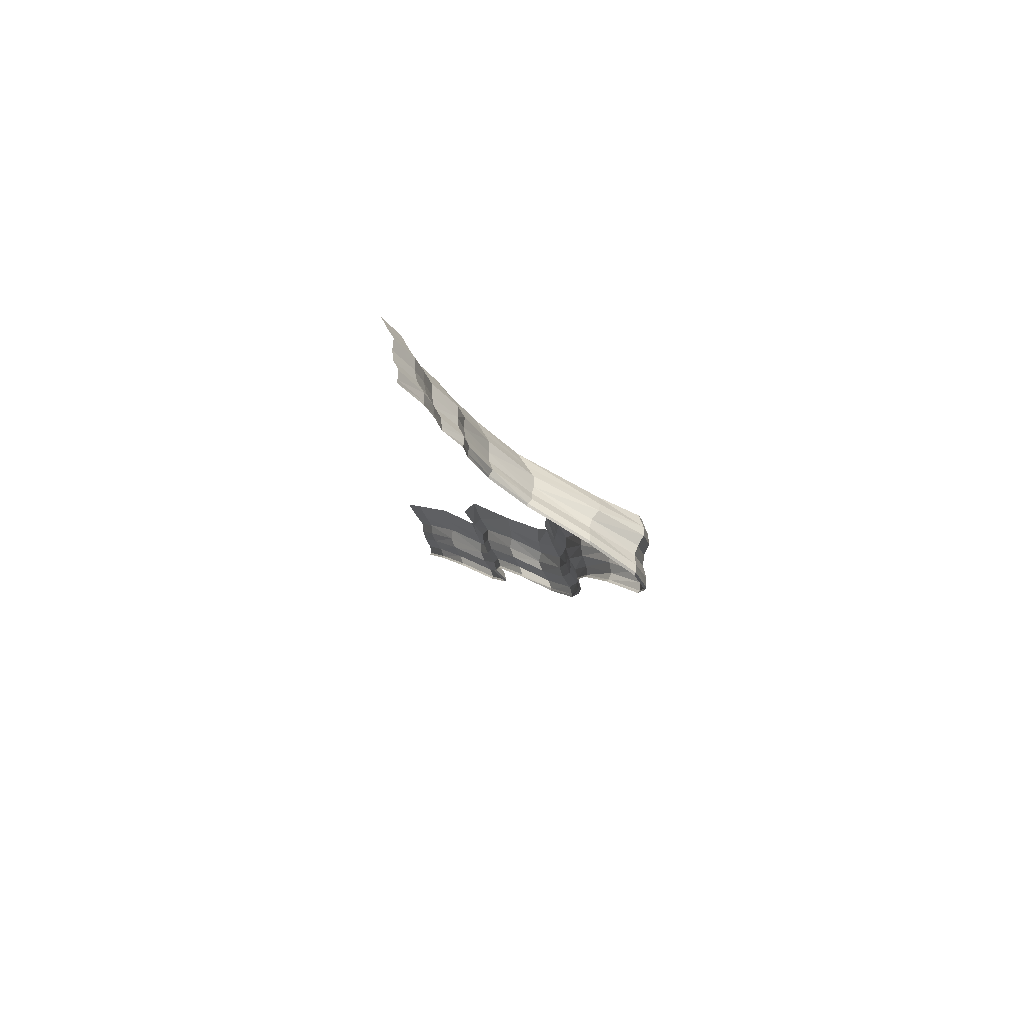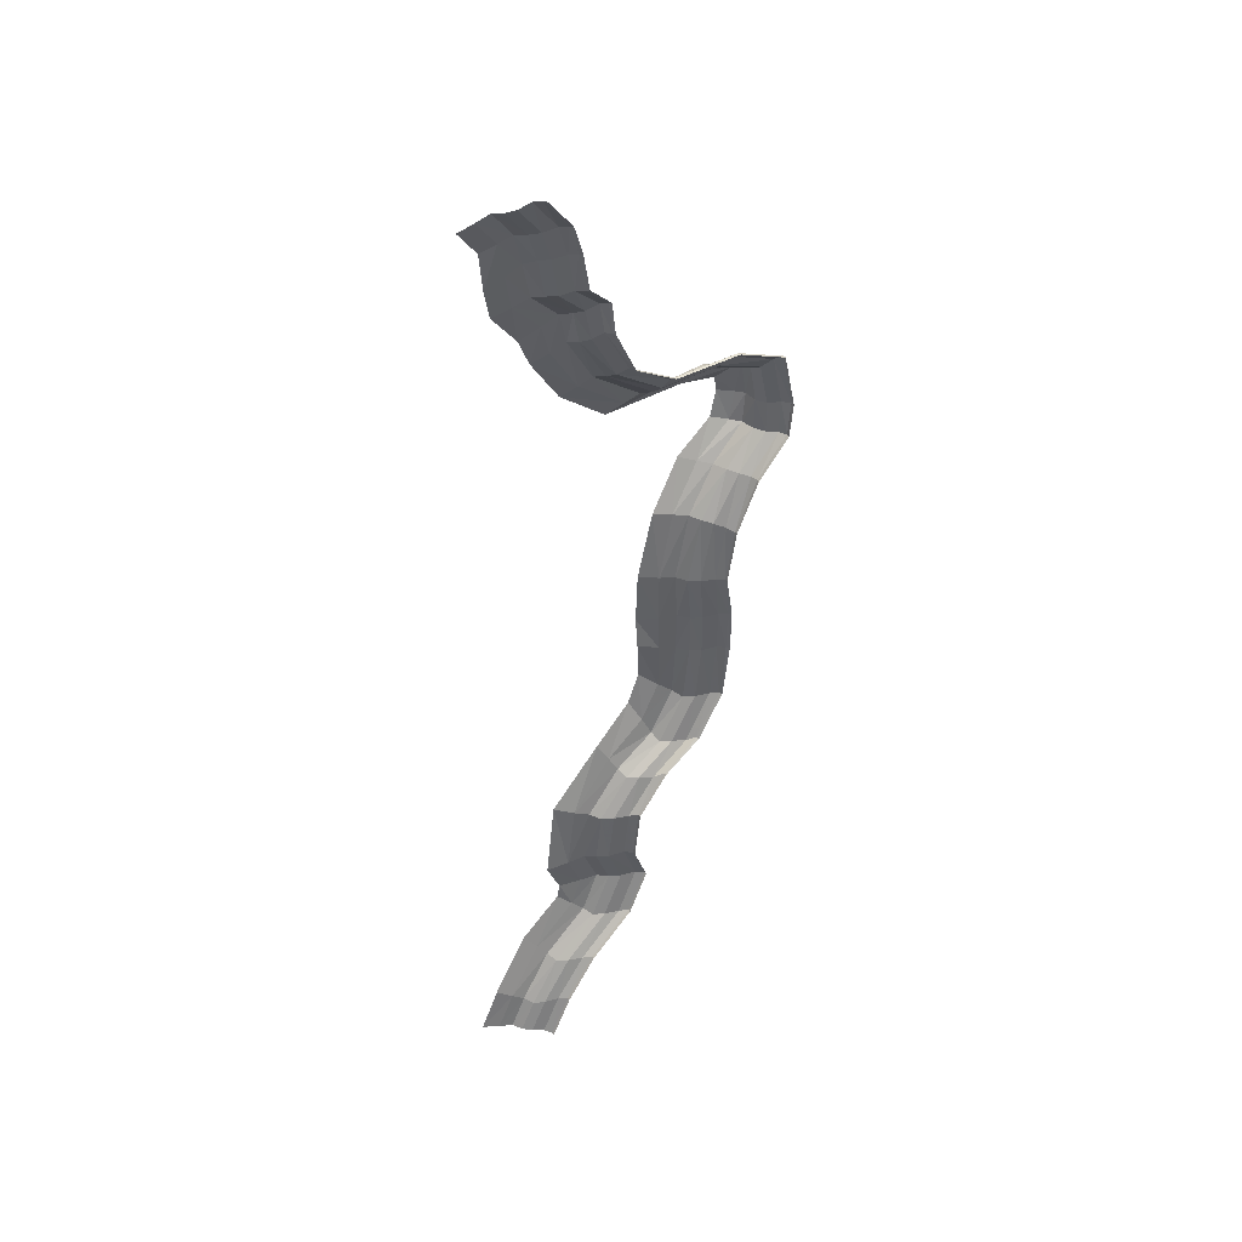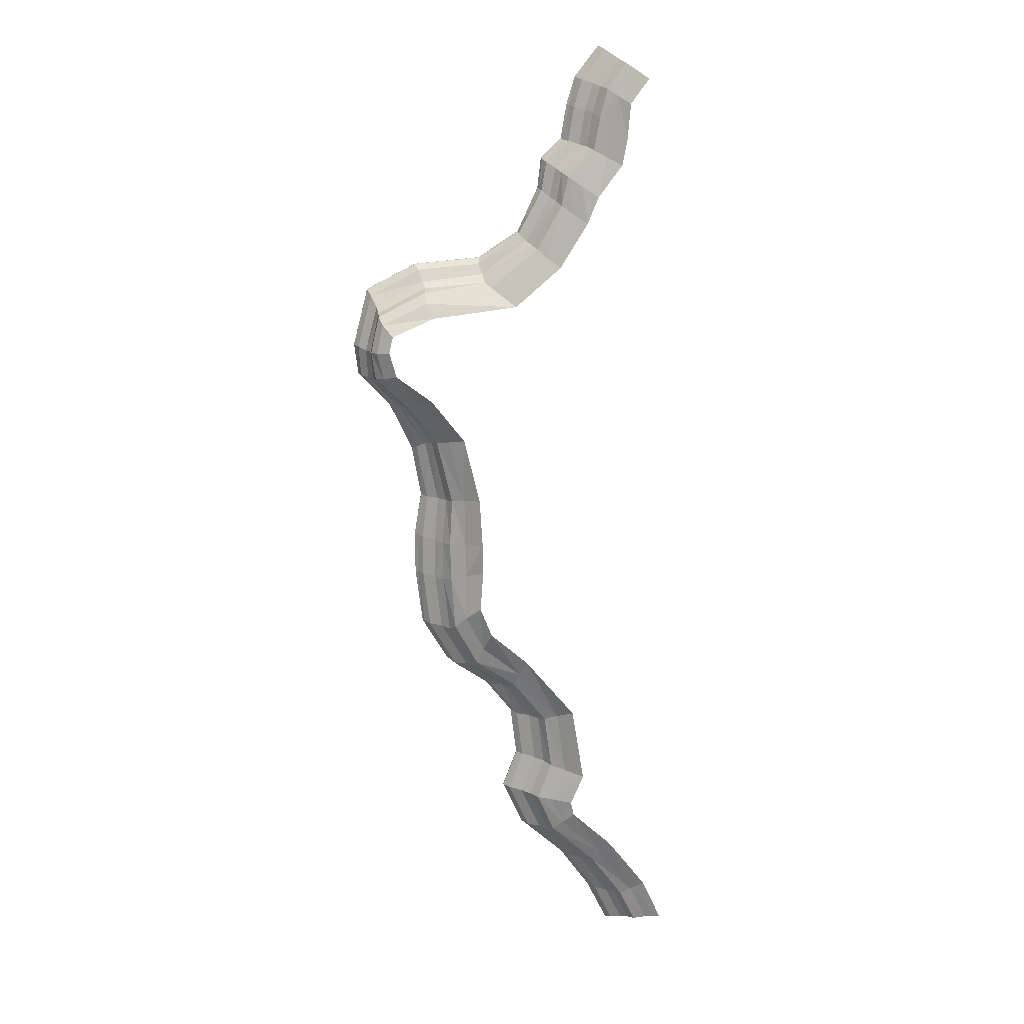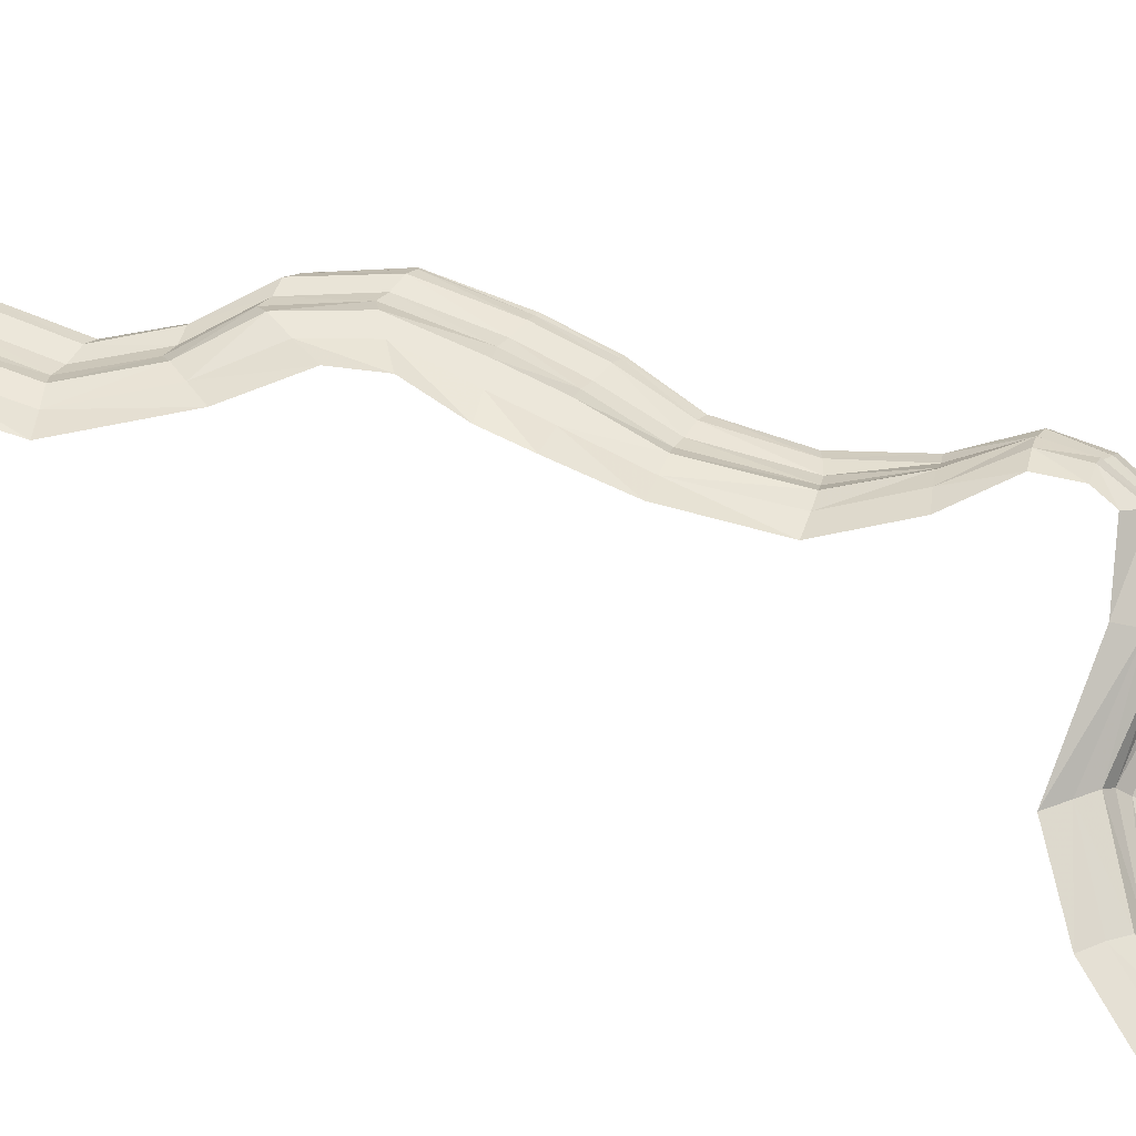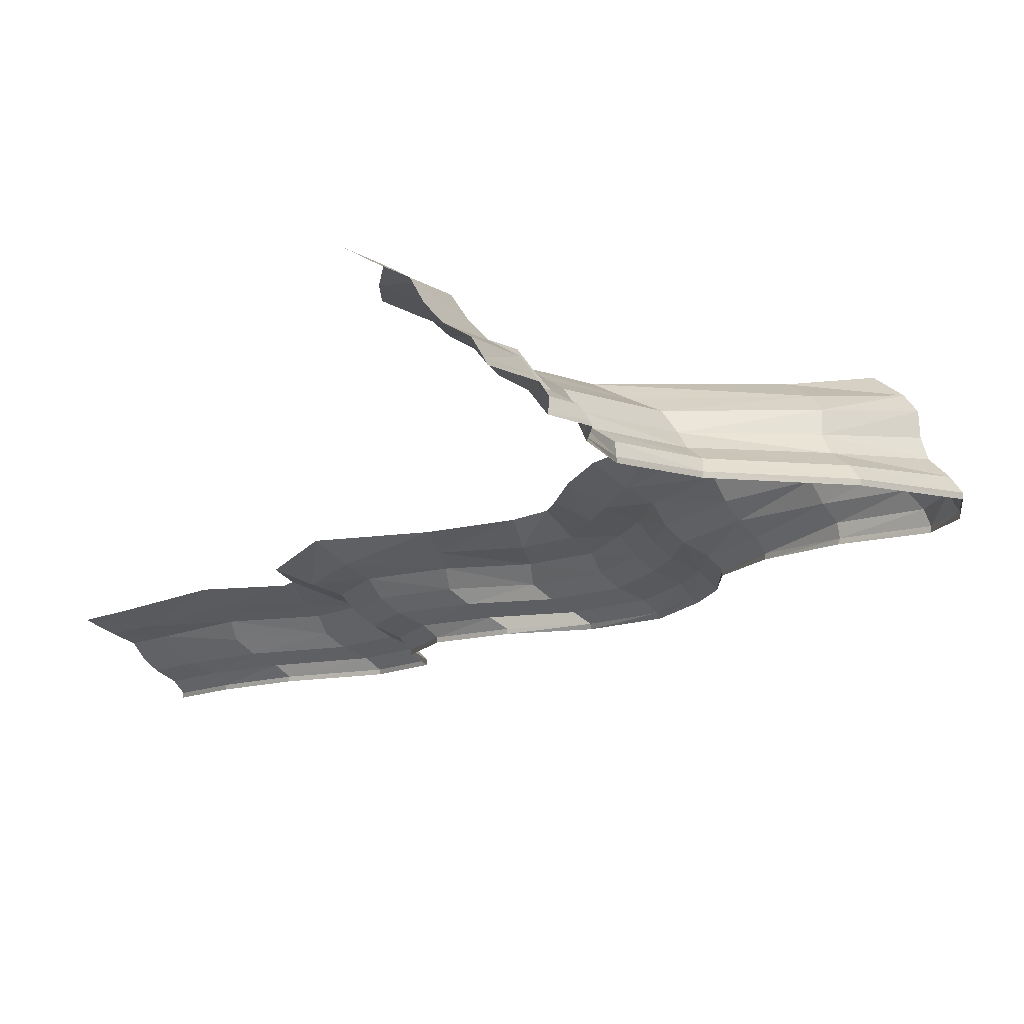
<metadata>
{"format":"obj","ext":"obj","renderer":"f3d","projection":"perspective","resolution":1024,"background":"white","views":[{"elev":79.8,"azim":30.7,"up":"+Z"},{"elev":43.4,"azim":-38.0,"up":"+Z"},{"elev":13.4,"azim":176.5,"up":"+Z"},{"elev":73.1,"azim":-61.2,"up":"+Y"},{"elev":-9.6,"azim":-9.6,"up":"+Y"}]}
</metadata>
<code>
g polySurface671
v -1.247e+04 -517.4 1.533e+05
v -1.191e+04 -422.6 152489
v -1.187e+04 -493.3 1.525e+05
v -1.25e+04 -446.9 1.533e+05
v -1.172e+04 -417.9 151800
v -1.166e+04 -488.5 1.518e+05
v -1.156e+04 -416.9 1.509e+05
v -1.151e+04 -487.4 1.51e+05
v -1.102e+04 -421.4 1.504e+05
v -1.099e+04 -487.4 1.504e+05
v -1.203e+04 -249.4 1.524e+05
v -1.26e+04 -249.4 1.532e+05
v -1.23e+04 -96.8 1.523e+05
v -1.283e+04 -96.8 1.53e+05
v -1.248e+04 99.18 1.523e+05
v -1.298e+04 99.18 1.529e+05
v -1.211e+04 -96.8 1.517e+05
v -1.183e+04 -249.4 1.518e+05
v -1.228e+04 99.18 1.516e+05
v -1.196e+04 -96.8 150801
v -1.169e+04 -249.4 1.509e+05
v -1.213e+04 99.18 1.508e+05
v -1.135e+04 -101.2 1.502e+05
v -1.111e+04 -258 1.504e+05
v -1.149e+04 91.99 150101
v -1.229e+04 347.7 1.507e+05
v -1.164e+04 333 149996
v -1.246e+04 347.7 1.515e+05
v -1.263e+04 347.7 1.522e+05
v -1.31e+04 347.7 1.529e+05
v -1.263e+04 497 150493
v -1.197e+04 488.2 1.498e+05
v -1.276e+04 497 151242
v -1.289e+04 497 1.52e+05
v -1.336e+04 497 1.527e+05
v -1.239e+04 688.9 1.495e+05
v -1.3e+04 690.6 1.503e+05
v -1.312e+04 690.6 1.51e+05
v -1.32e+04 690.6 151835
v -1.366e+04 690.6 1.525e+05
v -1.148e+04 333 1.493e+05
v -1.178e+04 488.2 1.49e+05
v -1.11e+04 488.2 1.479e+05
v -1.085e+04 333 1.481e+05
v -1.136e+04 91.99 1.494e+05
v -1.071e+04 91.99 1.482e+05
v -1.059e+04 -101.2 148329
v -9438 -101.2 1.475e+05
v -9332 -258 1.477e+05
v -7755 -257.1 1.476e+05
v -7873 -78.46 1.473e+05
v -6497 -223.4 1.469e+05
v -6650 8.964 1.466e+05
v -6150 -158.1 1.456e+05
v -6353 60.31 1.455e+05
v -6213 -206.1 144792
v -6402 5.004 1.448e+05
v -6478 311.4 145492
v -6536 259.2 1.448e+05
v -6696 264.5 1.465e+05
v -7930 143.3 1.471e+05
v -9493 91.99 147262
v -1.04e+04 -258 1.485e+05
v -1.119e+04 -101.2 1.495e+05
v -1.1e+04 -258 1.496e+05
v -7904 426.7 1.47e+05
v -9639 333 1.472e+05
v -6702 560.8 1.464e+05
v -6499 604.1 1.455e+05
v -6603 560.4 1.448e+05
v -9926 488.2 1.469e+05
v -7958 620.1 1.468e+05
v -6808 767.5 1.462e+05
v -6648 799.3 1.455e+05
v -6807 773.2 1.448e+05
v -1.143e+04 688.9 1.477e+05
v -1.212e+04 688.9 1.488e+05
v -1.028e+04 688.9 1.467e+05
v -8136 811.1 1.464e+05
v -7063 1009 1.46e+05
v -6968 1044 1.456e+05
v -7149 1014 1.449e+05
v -7694 762.7 144114
v -8055 1001 1.443e+05
v -8498 586 1.431e+05
v -7427 529.4 1.44e+05
v -8194 394 1.43e+05
v -7301 218 144025
v -8049 128.5 1.43e+05
v -7876 -78.76 1.43e+05
v -8208 -96.65 1.414e+05
v -7918 -257.6 1.415e+05
v -7656 -247 1.428e+05
v -8422 103.4 1.414e+05
v -7156 -40.47 1.44e+05
v -6985 -242 1.44e+05
v -8578 356.8 1.415e+05
v -8902 522.4 1.415e+05
v -8900 800.6 1.432e+05
v -9301 799.2 1.415e+05
v -7760 -421.4 1.415e+05
v -7532 -417 1.428e+05
v -7759 -487.4 1.415e+05
v -7536 -485.4 1.428e+05
v -6956 -417.9 1.44e+05
v -6974 -486.4 1.439e+05
v -7577 -487.4 1.404e+05
v -7640 -421.4 1.404e+05
v -7588 -487.4 1.393e+05
v -7661 -421.4 1.393e+05
v -7767 -487.4 137908
v -7808 -421.4 1.379e+05
v -8442 -487.4 1.368e+05
v -8456 -421.4 1.368e+05
v -9427 -487.4 1.362e+05
v -9426 -421.4 1.362e+05
v -1.019e+04 -487.4 1.353e+05
v -1.019e+04 -421.4 1.353e+05
v -1.035e+04 -487.4 1.34e+05
v -1.035e+04 -421.4 1.34e+05
v -9991 -487.4 1.33e+05
v -9990 -421.4 1.33e+05
v -1.049e+04 -487.4 1.32e+05
v -1.049e+04 -421.4 1.32e+05
v -1.163e+04 -487.4 1.31e+05
v -1.163e+04 -421.4 1.31e+05
v -1.241e+04 -487.4 1.299e+05
v -1.241e+04 -421.4 1.3e+05
v -1.292e+04 -487.4 1.289e+05
v -1.292e+04 -421.4 1.289e+05
v -1.259e+04 -258.6 1.299e+05
v -1.306e+04 -261.8 1.29e+05
v -1.29e+04 -120.7 1.299e+05
v -1.332e+04 -124.8 1.291e+05
v -1.314e+04 43 1.299e+05
v -1.351e+04 41.24 1.291e+05
v -1.213e+04 -101.2 1.309e+05
v -1.181e+04 -258 130937
v -1.236e+04 91.99 1.309e+05
v -1.099e+04 -109.7 1.319e+05
v -1.067e+04 -259 1.319e+05
v -1.123e+04 73.95 1.319e+05
v -1.049e+04 -103.7 1.33e+05
v -1.016e+04 -258 1.33e+05
v -1.072e+04 79.67 1.329e+05
v -10848 -101.6 1.34e+05
v -1.051e+04 -258 134016
v -1.109e+04 87.15 1.339e+05
v -1.069e+04 -101.2 135206
v -1.036e+04 -258 1.352e+05
v -1.093e+04 91.99 1.352e+05
v -9923 -101.2 1.361e+05
v -9626 -258 1.361e+05
v -1.016e+04 91.99 1.361e+05
v -8944 -104.7 1.368e+05
v -8645 -258.6 1.367e+05
v -9174 85.98 1.367e+05
v -8284 -107.9 1.379e+05
v -7965 -259 1.379e+05
v -8499 78.79 1.378e+05
v -8118 -102.4 1.392e+05
v -7798 -258 139298
v -8329 86.71 1.392e+05
v -8115 -101.2 1.403e+05
v -7788 -258 1.403e+05
v -8319 91.99 1.402e+05
v -8515 333 140252
v -8545 323 139270
v -8644 311.9 1.379e+05
v -9240 319.5 1.369e+05
v -1.024e+04 332.6 1.363e+05
v -1.109e+04 333 1.352e+05
v -1.128e+04 318.9 1.339e+05
v -1.092e+04 306.2 1.329e+05
v -1.135e+04 300.1 1.32e+05
v -1.246e+04 329.2 1.31e+05
v -1.327e+04 253.2 1.299e+05
v -1.366e+04 250.6 1.292e+05
v -1.142e+04 488.2 1.354e+05
v -1.166e+04 461.8 1.338e+05
v -1.132e+04 441.3 1.329e+05
v -1.159e+04 438.3 1.322e+05
v -1.265e+04 478.7 1.313e+05
v -1.354e+04 367.6 1.301e+05
v -1.397e+04 366.4 1.293e+05
v -1.182e+04 768.1 1.355e+05
v -1.058e+04 682.9 136974
v -1.039e+04 485.7 1.366e+05
v -9414 461.8 1.373e+05
v -8941 461.5 1.382e+05
v -8936 473.8 1.394e+05
v -8923 488.2 1.403e+05
v -9377 765.4 1.403e+05
v -9393 675.4 1.395e+05
v -9317 733.2 1.385e+05
v -9612 733.2 1.378e+05
v -1.093e+04 -421.4 149662
v -1.09e+04 -487.4 1.497e+05
v -1.039e+04 -487.4 1.486e+05
v -1.039e+04 -421.4 1.486e+05
v -9358 -487.4 147869
v -9364 -421.1 1.479e+05
v -7667 -487.4 147705
v -7670 -421.1 1.477e+05
v -6400 -484.6 1.471e+05
v -6402 -415.3 1.471e+05
v -6029 -439.6 1.456e+05
v -6031 -362.5 1.456e+05
v -6143 -470.4 144803
v -6135 -397.2 1.448e+05
v -1.213e+04 667.6 1.336e+05
v -1.182e+04 629.2 1.329e+05
v -1.189e+04 629.2 132516
v -1.289e+04 678 131646
v -1.388e+04 545.8 1.304e+05
v -1.435e+04 545.8 1.293e+05
g polySurface671_0
f 3 2 1
f 2 4 1
f 5 2 3
f 6 5 3
f 7 5 6
f 8 7 6
f 9 7 8
f 10 9 8
f 2 11 4
f 11 12 4
f 11 13 12
f 13 14 12
f 13 15 14
f 15 16 14
f 17 13 11
f 18 17 11
f 17 19 13
f 19 15 13
f 20 17 18
f 21 20 18
f 20 22 17
f 22 19 17
f 23 20 21
f 24 23 21
f 23 25 20
f 25 22 20
f 26 22 25
f 27 26 25
f 26 28 22
f 28 19 22
f 28 29 19
f 29 15 19
f 29 30 15
f 30 16 15
f 31 26 27
f 32 31 27
f 31 33 26
f 33 28 26
f 33 34 28
f 34 29 28
f 34 35 29
f 35 30 29
f 32 36 31
f 36 37 31
f 31 37 33
f 37 38 33
f 33 38 34
f 38 39 34
f 34 39 35
f 39 40 35
f 41 27 25
f 41 42 27
f 42 32 27
f 43 42 41
f 44 43 41
f 44 41 45
f 46 44 45
f 46 45 47
f 46 47 48
f 48 47 49
f 48 49 50
f 51 48 50
f 51 50 52
f 53 51 52
f 53 52 54
f 55 53 54
f 55 54 56
f 57 55 56
f 58 55 57
f 59 58 57
f 58 60 55
f 60 53 55
f 60 61 53
f 61 51 53
f 61 62 51
f 62 48 51
f 47 63 49
f 47 64 63
f 64 65 63
f 45 64 47
f 64 23 65
f 23 24 65
f 45 25 64
f 25 23 64
f 61 66 62
f 66 67 62
f 62 67 46
f 62 46 48
f 67 44 46
f 60 68 61
f 68 66 61
f 69 68 60
f 58 69 60
f 70 69 58
f 59 70 58
f 67 71 44
f 71 43 44
f 66 72 67
f 72 71 67
f 68 73 66
f 73 72 66
f 69 74 68
f 74 73 68
f 70 75 69
f 75 74 69
f 76 43 71
f 76 77 43
f 77 42 43
f 78 76 71
f 78 71 72
f 79 78 72
f 79 72 73
f 80 79 73
f 80 73 74
f 81 80 74
f 81 74 75
f 82 81 75
f 32 42 77
f 36 32 77
f 82 75 83
f 84 82 83
f 84 83 85
f 85 83 86
f 87 85 86
f 87 86 88
f 89 87 88
f 89 88 90
f 89 90 91
f 91 90 92
f 90 93 92
f 94 89 91
f 90 95 93
f 88 95 90
f 95 96 93
f 94 97 89
f 97 87 89
f 97 98 87
f 98 85 87
f 99 84 85
f 99 85 98
f 100 99 98
f 92 93 101
f 93 102 101
f 93 96 102
f 101 102 103
f 102 104 103
f 102 105 104
f 96 105 102
f 105 106 104
f 101 103 107
f 108 101 107
f 108 107 109
f 110 108 109
f 110 109 111
f 112 110 111
f 112 111 113
f 114 112 113
f 114 113 115
f 116 114 115
f 116 115 117
f 118 116 117
f 118 117 119
f 120 118 119
f 120 119 121
f 122 120 121
f 122 121 123
f 124 122 123
f 124 123 125
f 126 124 125
f 126 125 127
f 128 126 127
f 128 127 129
f 130 128 129
f 131 128 130
f 132 131 130
f 133 131 132
f 134 133 132
f 135 133 134
f 136 135 134
f 133 137 131
f 137 138 131
f 131 138 128
f 138 126 128
f 135 139 133
f 139 137 133
f 137 140 138
f 140 141 138
f 138 141 126
f 139 142 137
f 142 140 137
f 140 143 141
f 143 144 141
f 142 145 140
f 145 143 140
f 143 146 144
f 146 147 144
f 145 148 143
f 148 146 143
f 146 149 147
f 149 150 147
f 148 151 146
f 151 149 146
f 149 152 150
f 152 153 150
f 151 154 149
f 154 152 149
f 152 155 153
f 155 156 153
f 154 157 152
f 157 155 152
f 155 158 156
f 158 159 156
f 157 160 155
f 160 158 155
f 158 161 159
f 161 162 159
f 160 163 158
f 163 161 158
f 161 164 162
f 164 165 162
f 163 166 161
f 166 164 161
f 164 91 165
f 91 92 165
f 166 94 164
f 94 91 164
f 166 167 94
f 167 97 94
f 163 168 166
f 168 167 166
f 160 169 163
f 169 168 163
f 170 169 160
f 157 170 160
f 171 170 157
f 154 171 157
f 172 171 154
f 151 172 154
f 173 172 151
f 148 173 151
f 174 173 148
f 145 174 148
f 175 174 145
f 142 175 145
f 176 175 142
f 139 176 142
f 177 176 139
f 135 177 139
f 178 177 135
f 136 178 135
f 172 179 171
f 173 180 172
f 180 179 172
f 174 181 173
f 181 180 173
f 175 182 174
f 182 181 174
f 176 183 175
f 183 182 175
f 177 184 176
f 184 183 176
f 178 185 177
f 185 184 177
f 186 179 180
f 186 187 179
f 187 188 179
f 179 188 171
f 171 188 170
f 188 189 170
f 170 189 169
f 189 190 169
f 169 190 168
f 190 191 168
f 168 191 167
f 191 192 167
f 167 192 97
f 192 98 97
f 100 98 192
f 193 100 192
f 193 192 191
f 194 193 191
f 194 191 190
f 195 194 190
f 195 190 189
f 196 195 189
f 196 189 188
f 187 196 188
f 5 18 2
f 18 11 2
f 21 18 5
f 7 21 5
f 24 21 7
f 9 24 7
f 24 9 197
f 197 9 198
f 197 198 199
f 200 197 199
f 200 199 201
f 202 200 201
f 202 201 203
f 204 202 203
f 204 203 205
f 206 204 205
f 206 205 207
f 208 206 207
f 208 207 209
f 210 208 209
f 9 10 198
f 54 208 210
f 56 54 210
f 54 52 208
f 52 206 208
f 52 50 206
f 50 204 206
f 50 49 204
f 49 202 204
f 49 63 202
f 63 200 202
f 63 65 200
f 65 197 200
f 65 24 197
f 56 210 105
f 96 56 105
f 57 56 96
f 95 57 96
f 59 57 95
f 88 59 95
f 88 86 59
f 86 70 59
f 86 83 70
f 83 75 70
f 105 210 106
f 210 209 106
f 211 186 180
f 211 180 181
f 212 211 181
f 212 181 182
f 213 212 182
f 213 182 183
f 214 213 183
f 214 183 184
f 215 214 184
f 215 184 216
f 184 185 216
f 141 124 126
f 141 144 124
f 144 122 124
f 144 147 122
f 147 120 122
f 147 150 120
f 150 118 120
f 150 153 118
f 153 116 118
f 153 156 116
f 156 114 116
f 156 159 114
f 159 112 114
f 159 162 112
f 162 110 112
f 162 165 110
f 165 108 110
f 165 92 108
f 92 101 108
f 45 41 25

</code>
